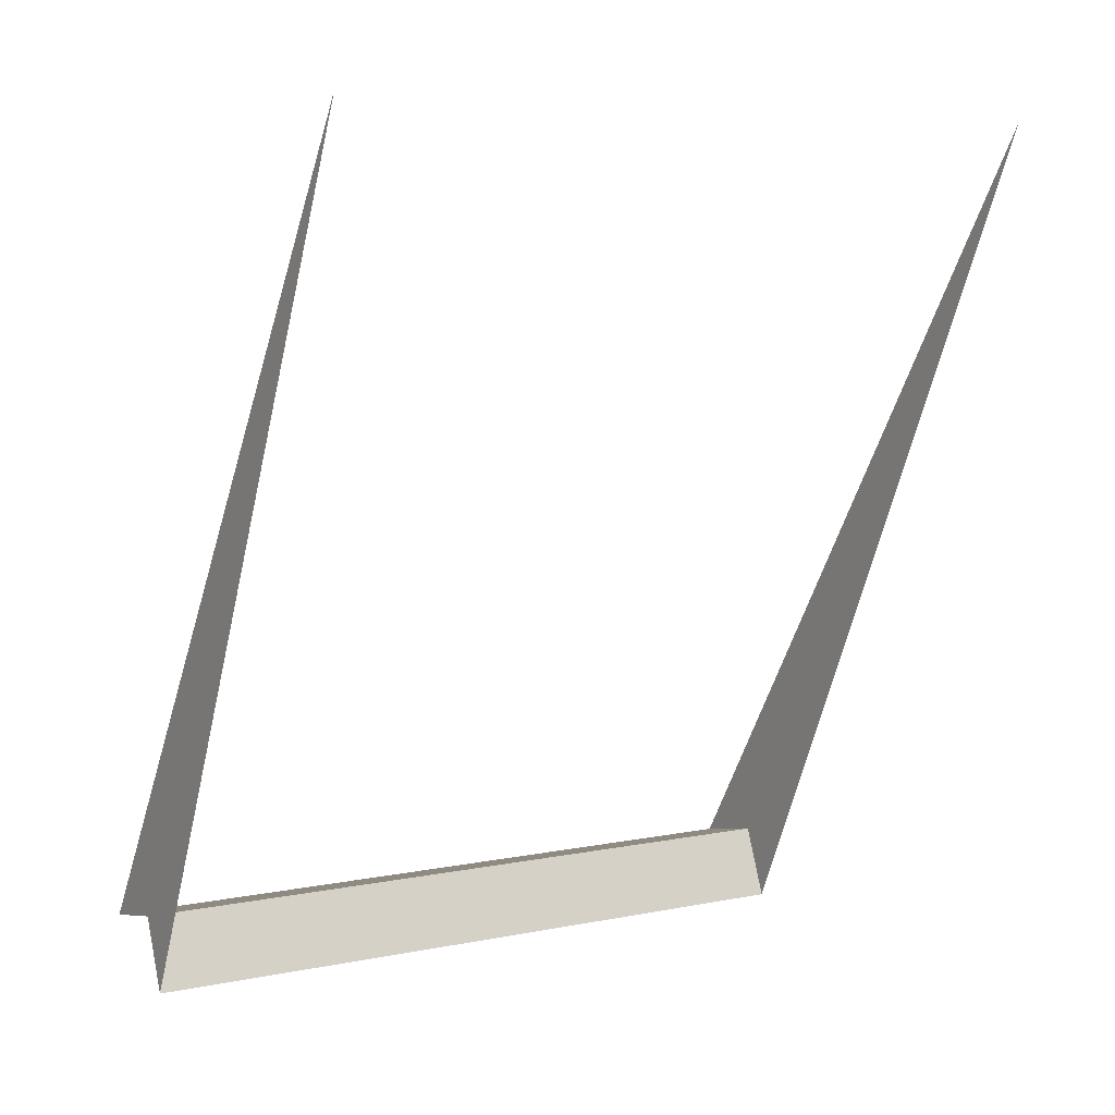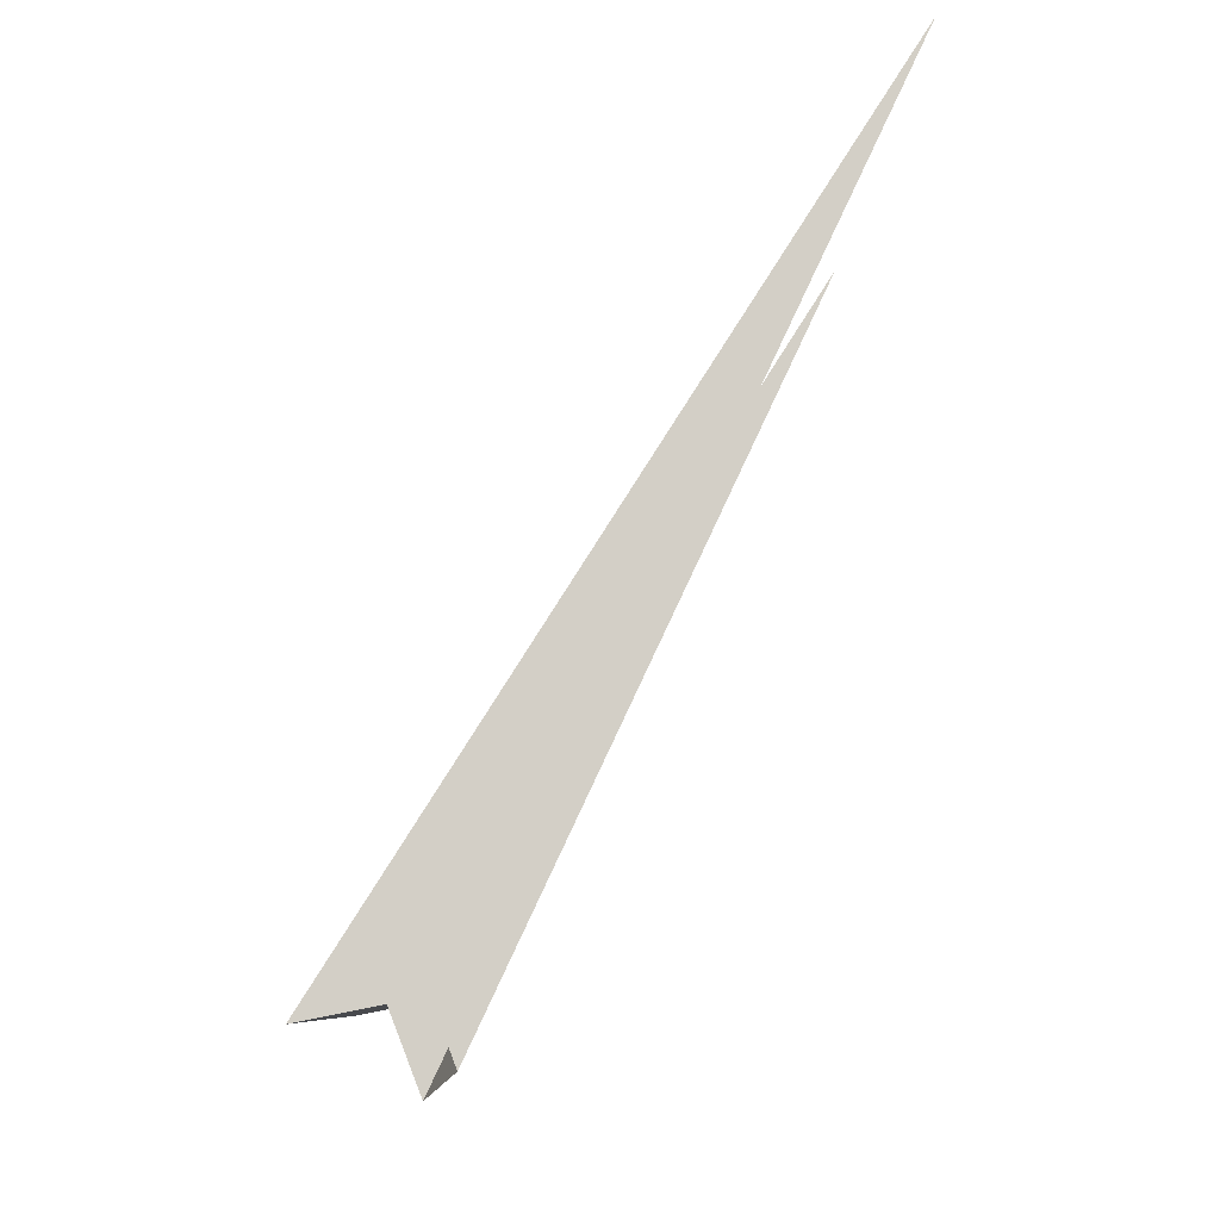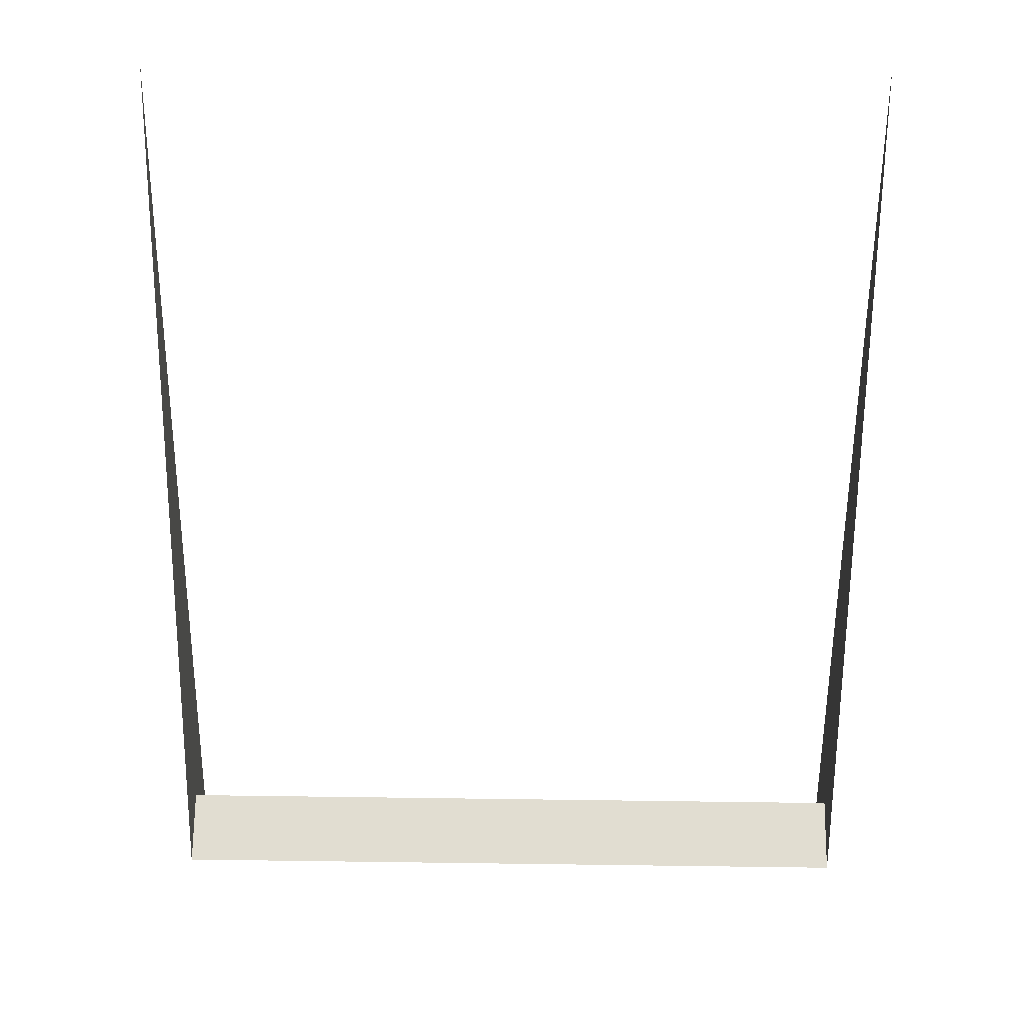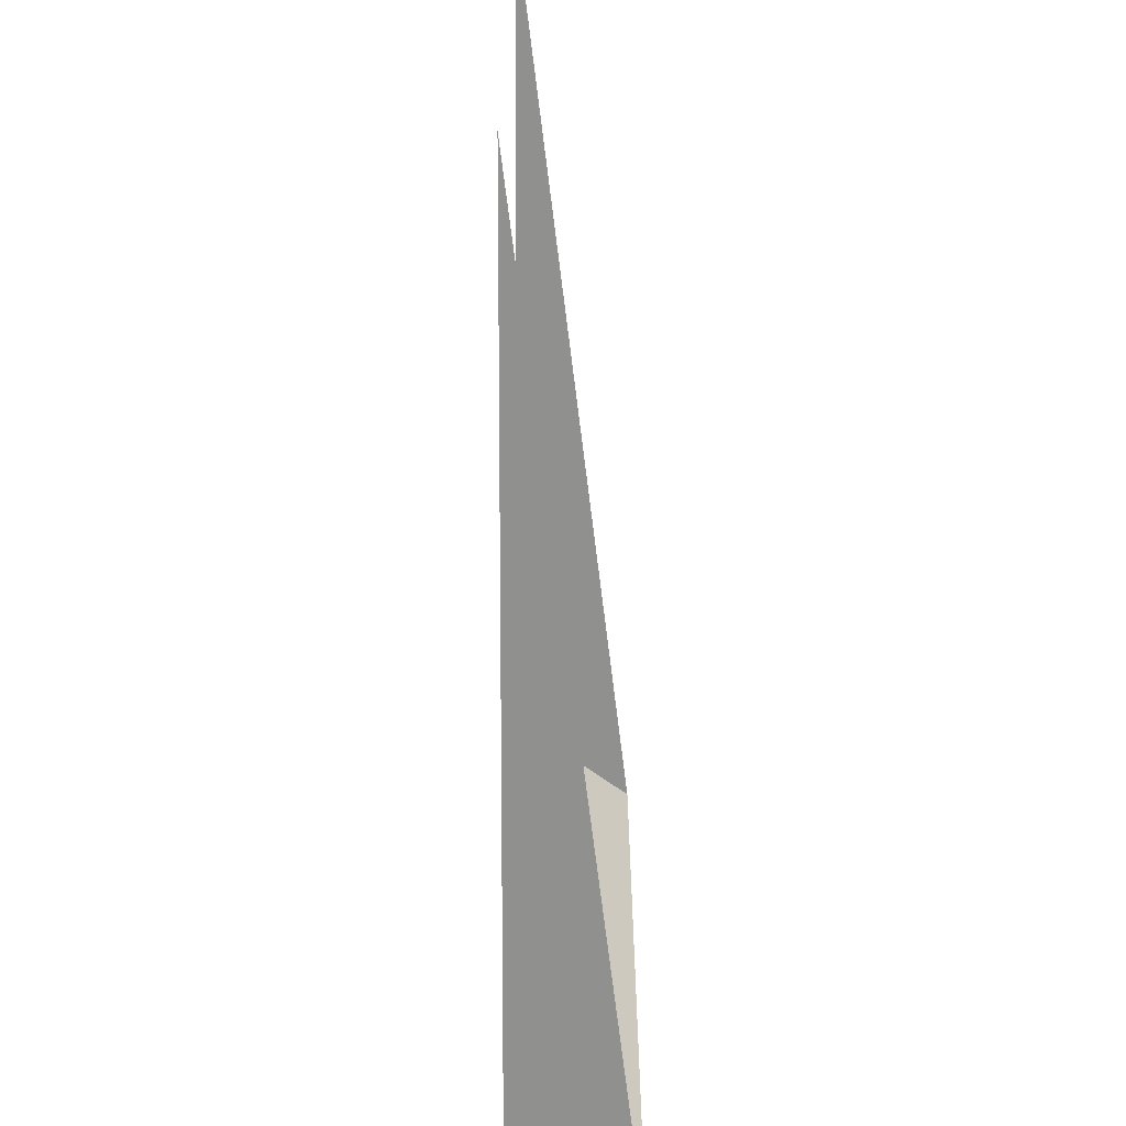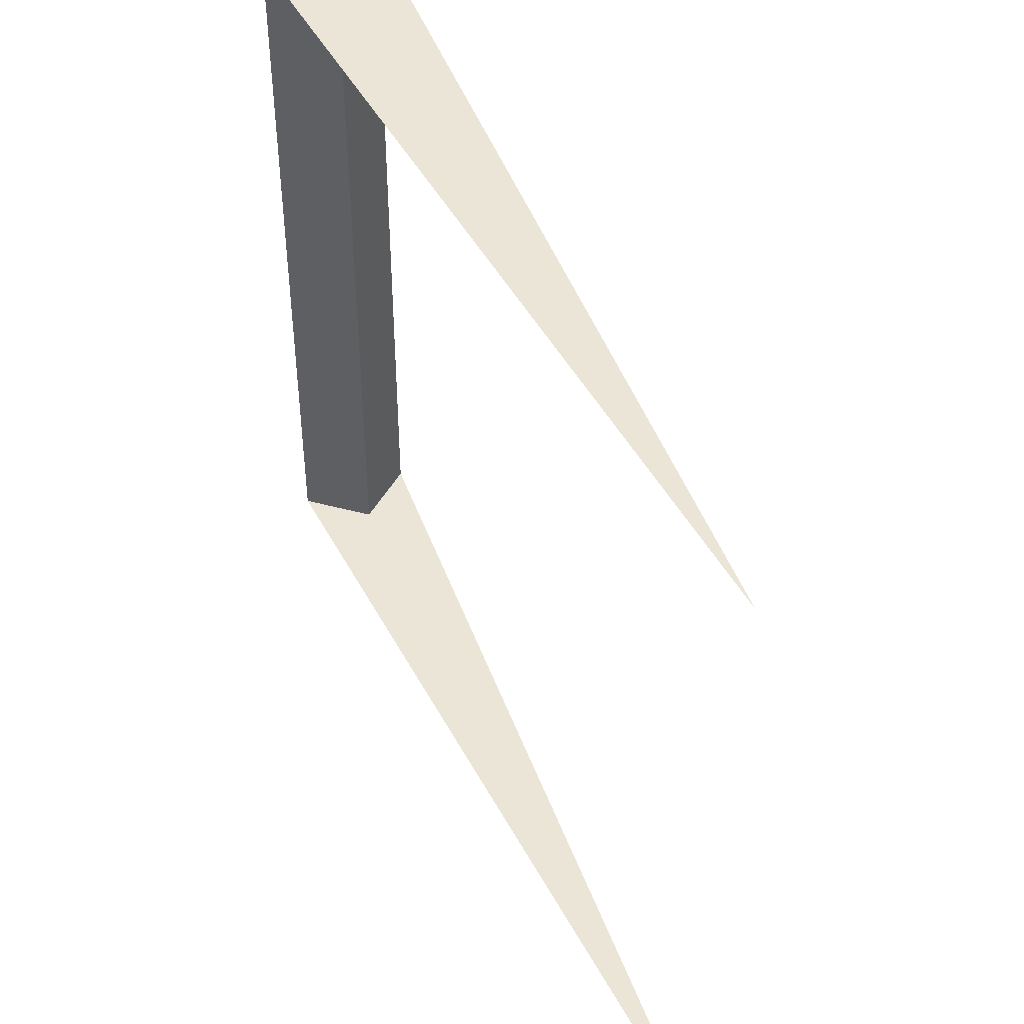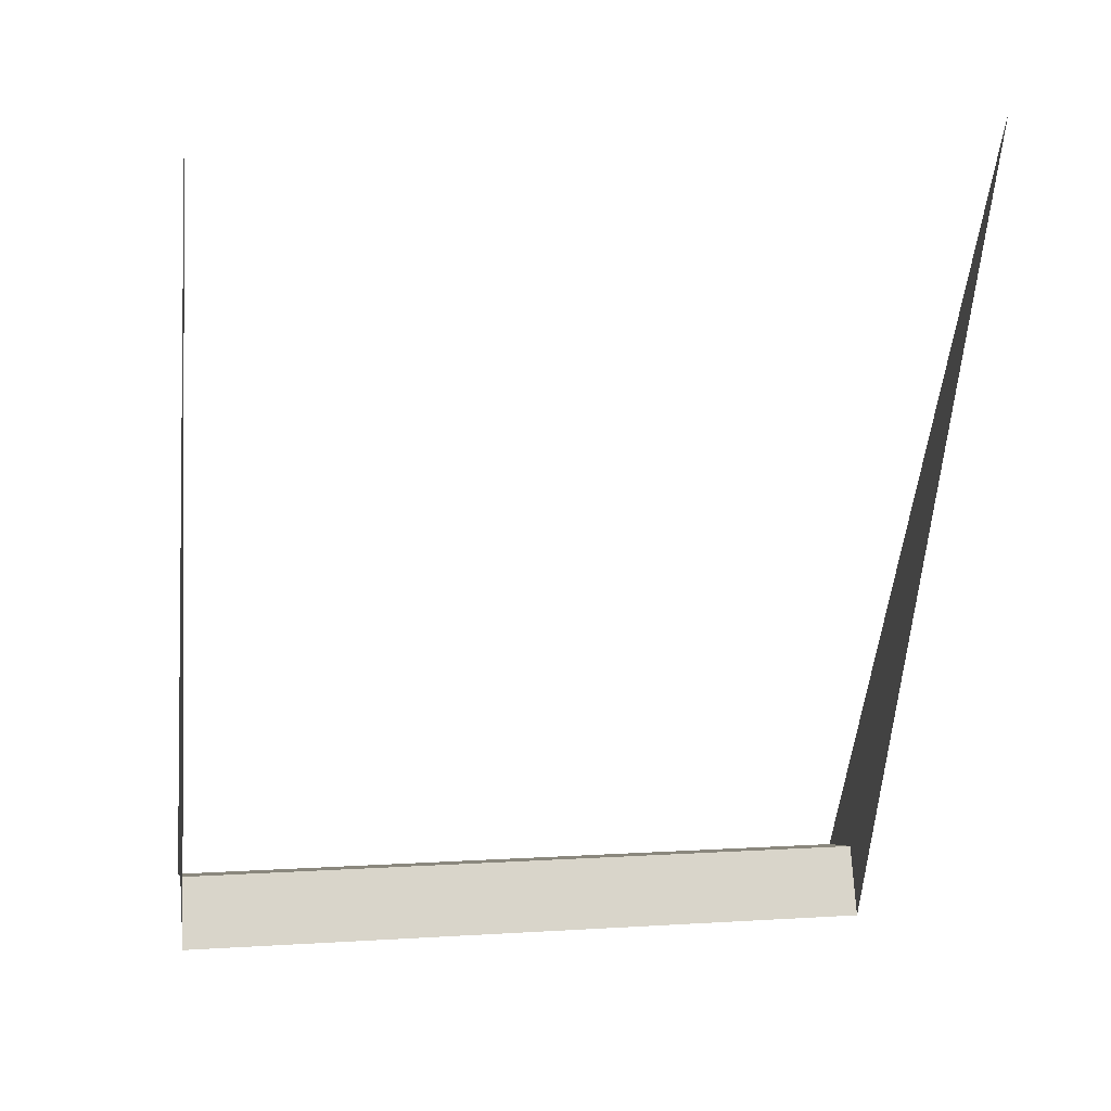
<metadata>
{"format":"obj","ext":"obj","renderer":"f3d","projection":"perspective","resolution":1024,"background":"white","views":[{"elev":6.3,"azim":-122.1,"up":"+Z"},{"elev":-8.3,"azim":178.7,"up":"+Z"},{"elev":57.5,"azim":90.8,"up":"+Z"},{"elev":-65.6,"azim":-25.4,"up":"+Y"},{"elev":45.7,"azim":-51.7,"up":"+Y"},{"elev":6.2,"azim":-101.1,"up":"+Z"}]}
</metadata>
<code>
o segment16/segment/mesh5/mesh5-geometry#mesh5-geometry
v 0.05025 0.9811 -0.09007
v 0.04698 0.894 -0.09851
v 0.04698 0.9811 -0.09851
v 0.05025 0.894 -0.09007
v 1.8e-05 0.9811 0.001488
v 0.05912 0.9811 -0.09183
v 1.8e-05 0.894 0.001488
v 0.05912 0.894 -0.09183
f 1 2 3
f 2 1 4
f 3 2 1
f 4 1 2
f 5 1 3
f 3 1 5
f 6 4 1
f 1 4 6
f 7 2 4
f 4 2 7
f 5 6 1
f 1 6 5
f 4 6 8
f 8 6 4
f 7 4 8
f 8 4 7

</code>
